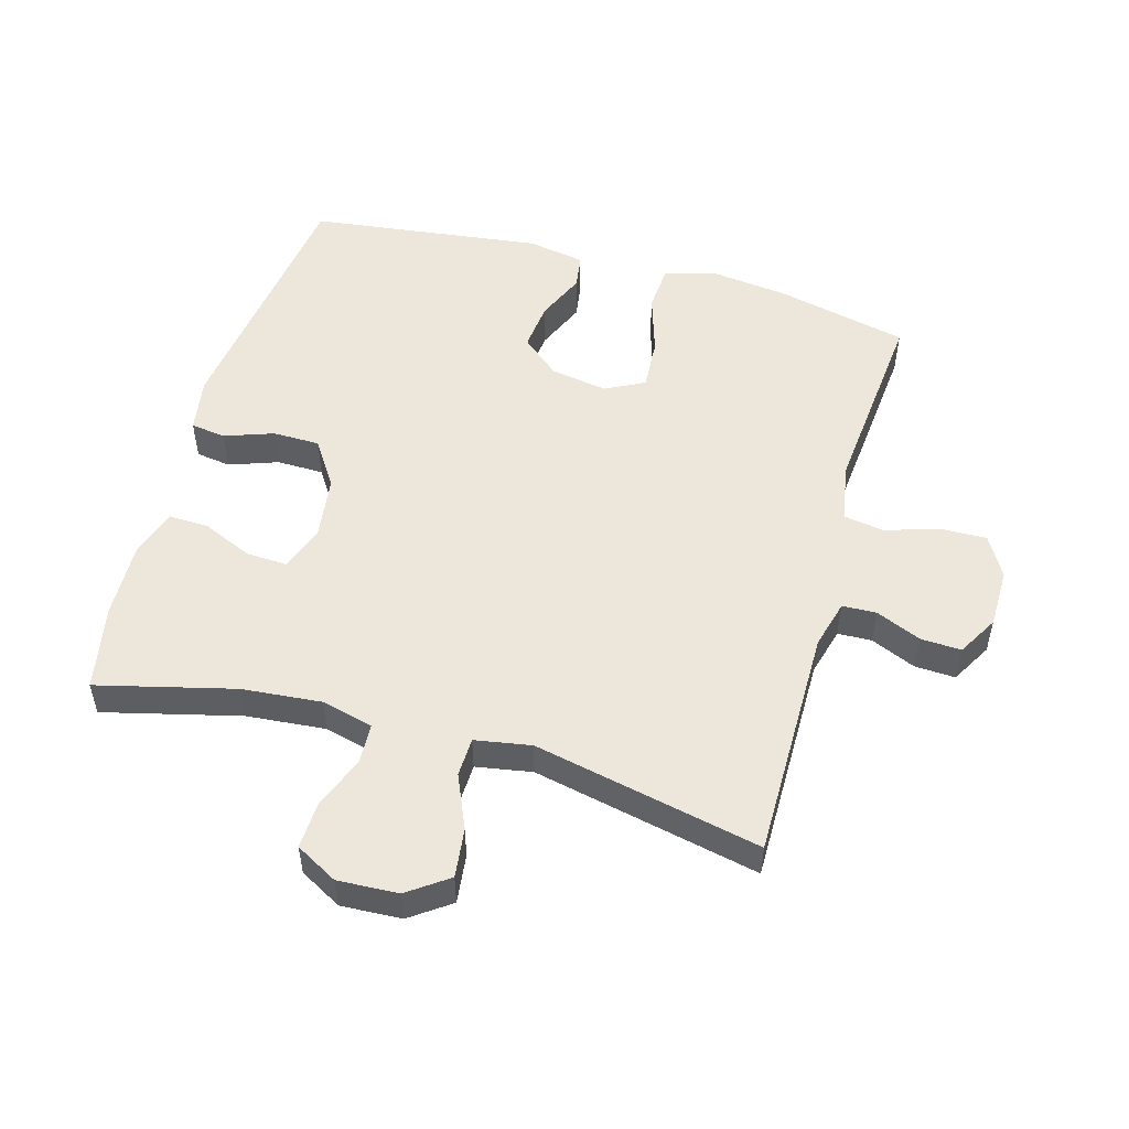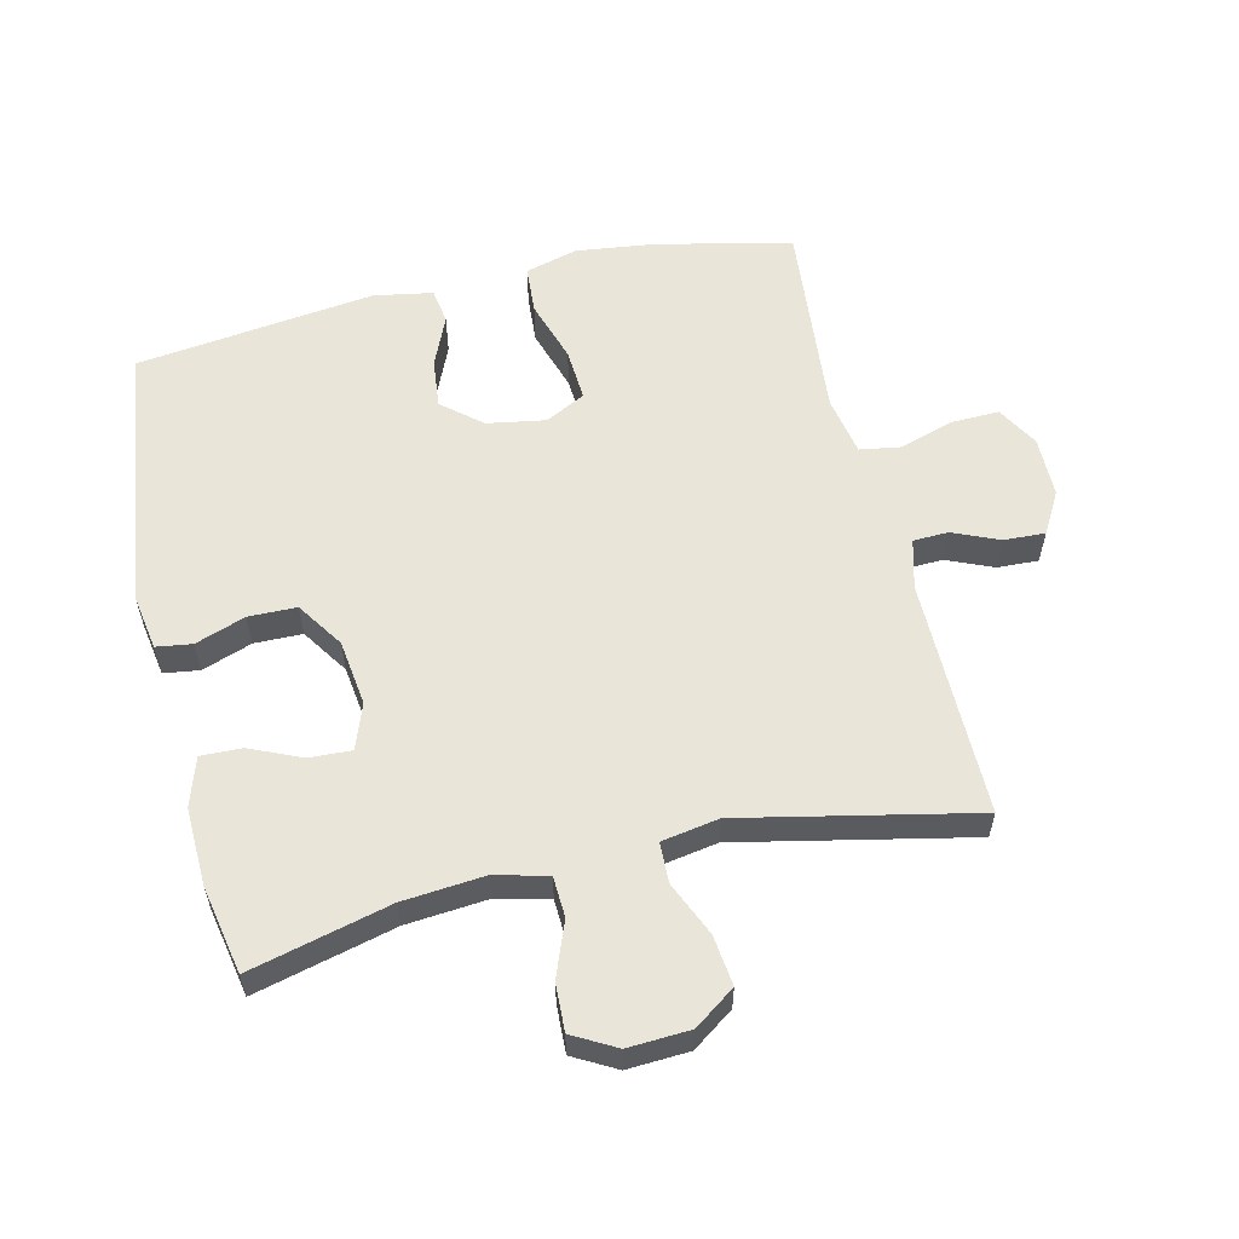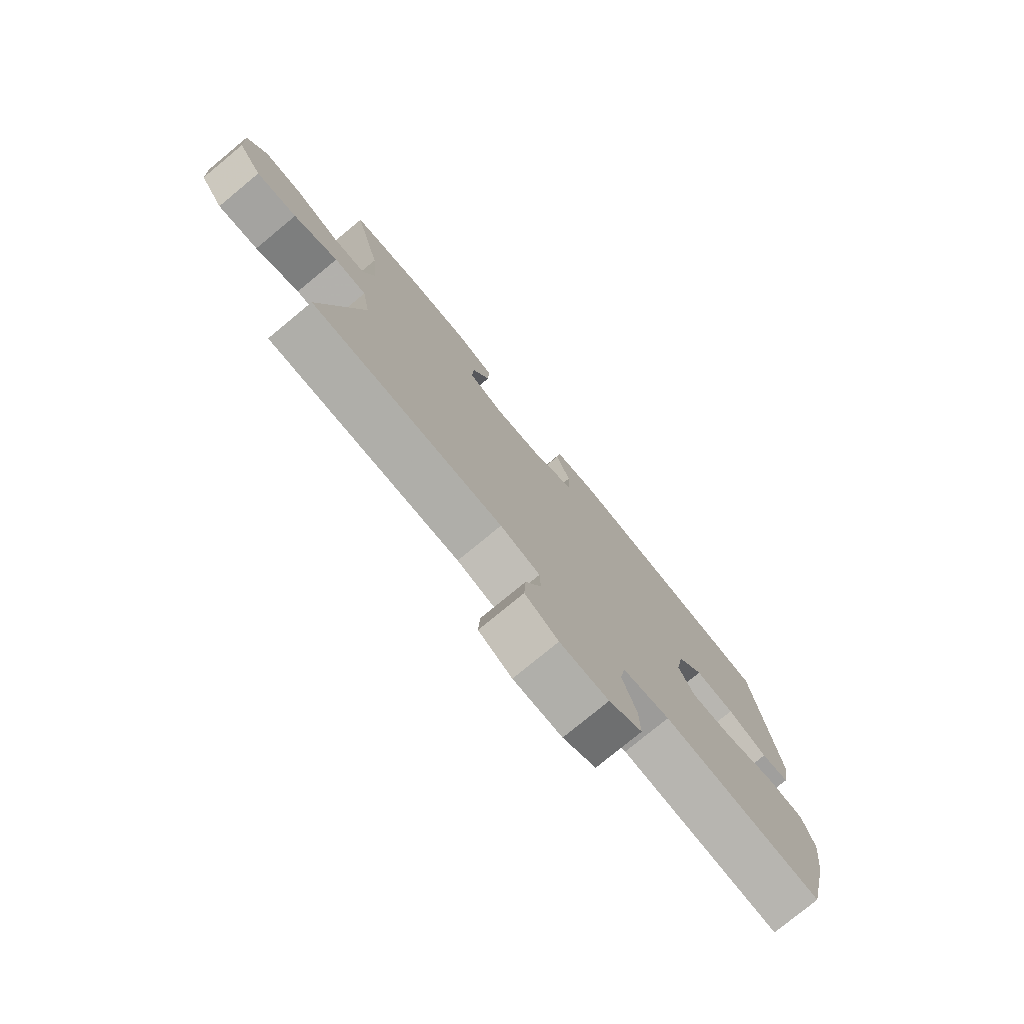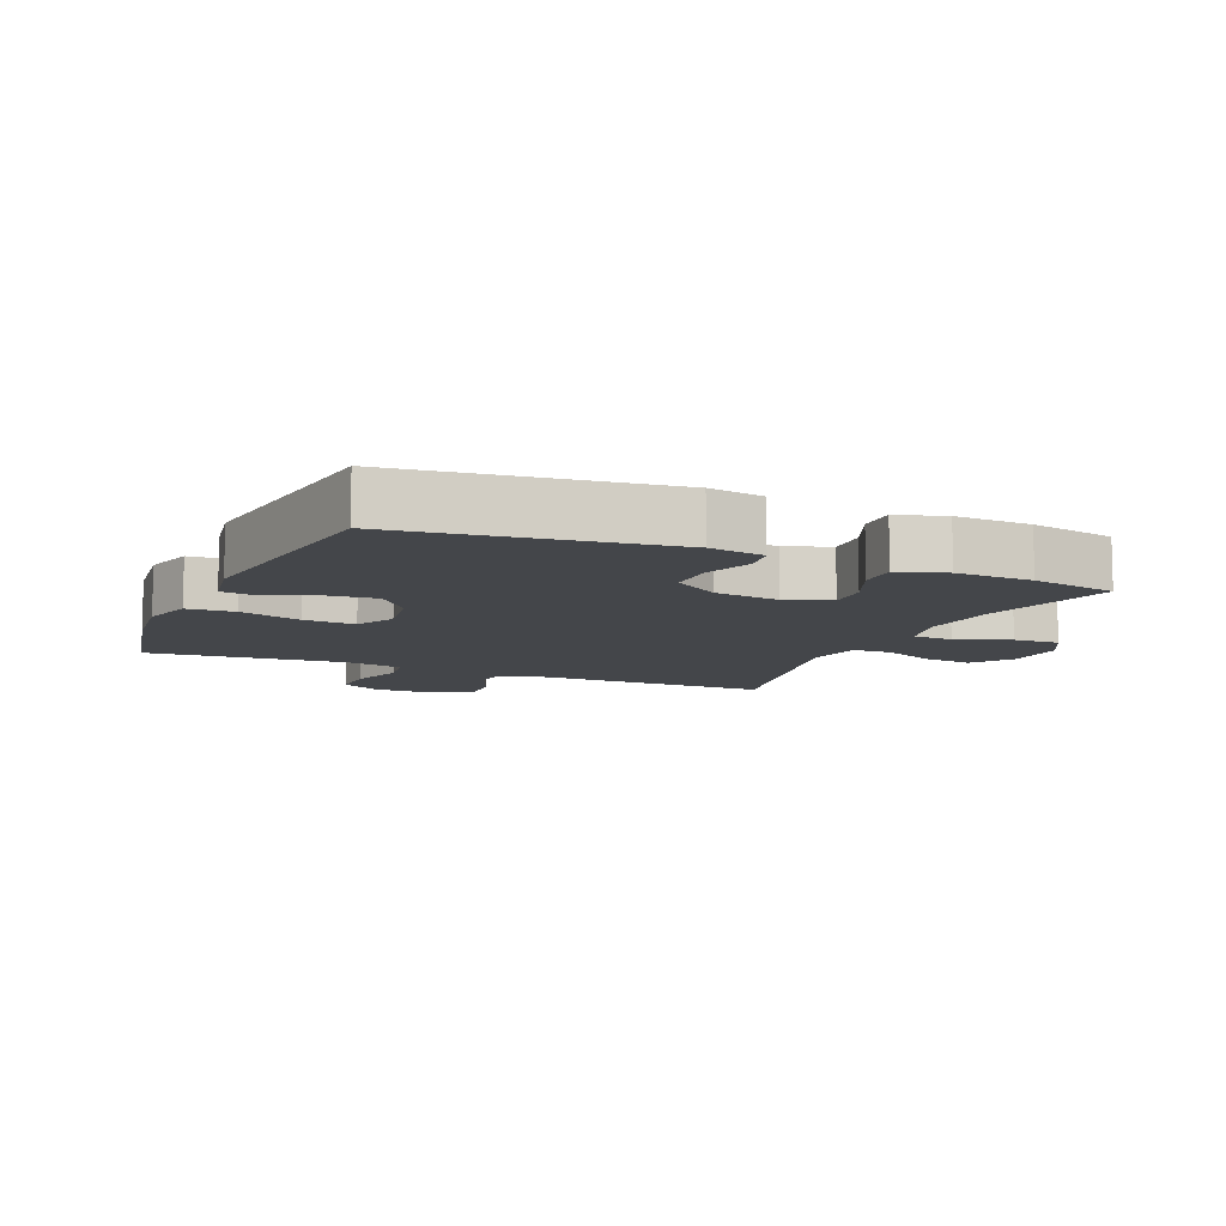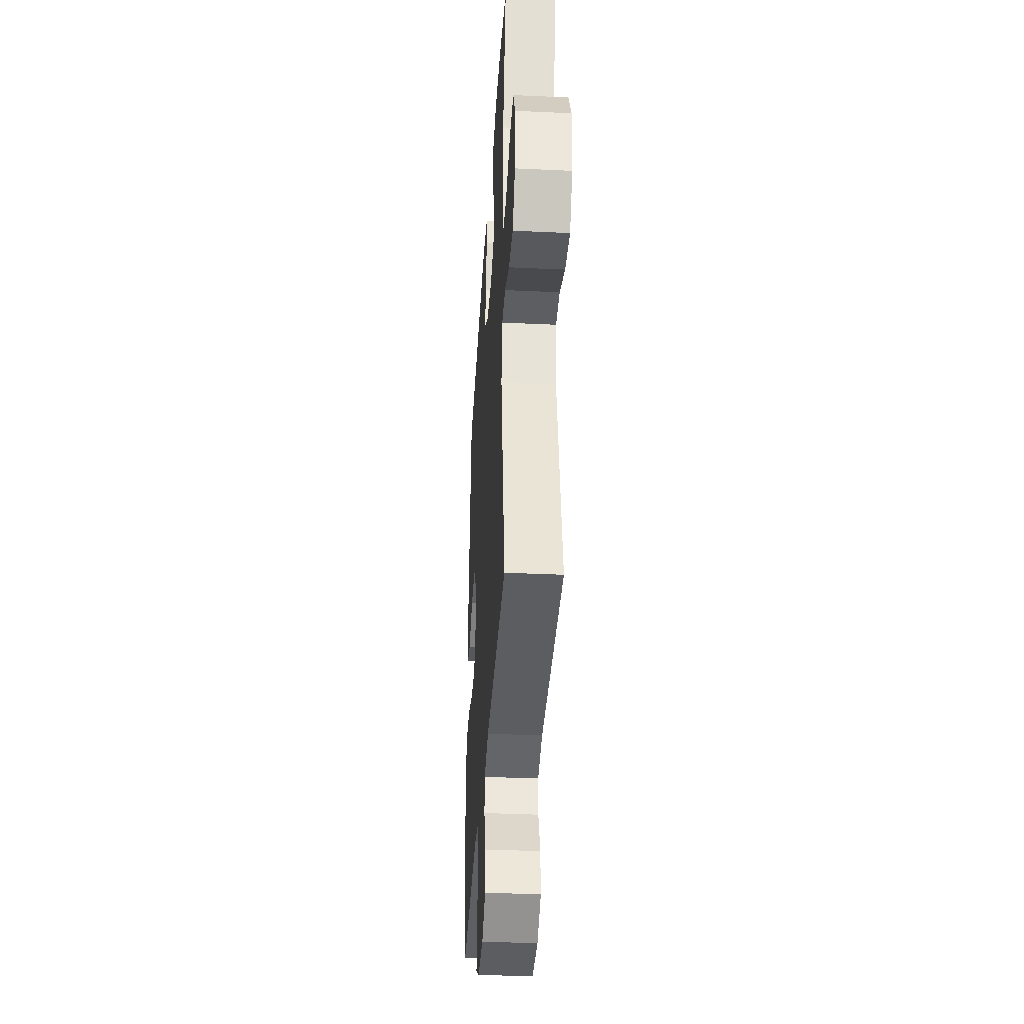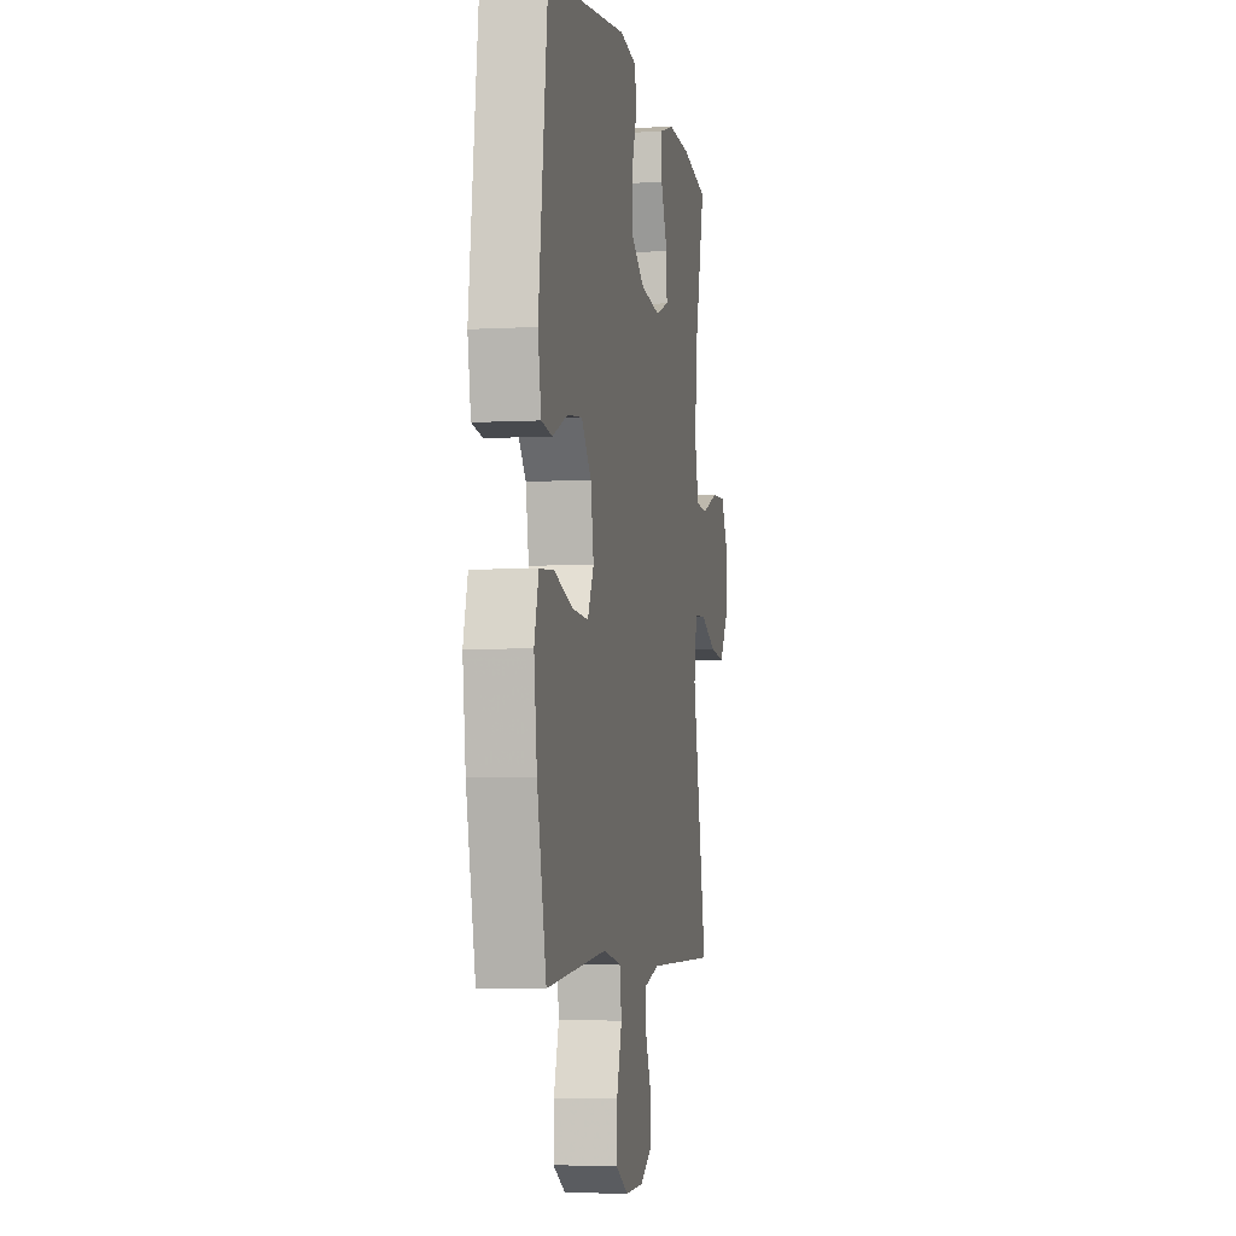
<metadata>
{"format":"obj","ext":"obj","renderer":"f3d","projection":"perspective","resolution":1024,"background":"white","views":[{"elev":52.2,"azim":105.8,"up":"+Y"},{"elev":57.9,"azim":76.7,"up":"+Y"},{"elev":-77.6,"azim":129.5,"up":"+Z"},{"elev":-9.5,"azim":-23.6,"up":"+Y"},{"elev":-36.6,"azim":86.5,"up":"+Z"},{"elev":-4.7,"azim":-79.6,"up":"+Z"}]}
</metadata>
<code>
v -0.5 0.07 -0.5
v -0.546 0.07 -0.297
v -0.561 0.07 -0.175
v -0.539 0.07 -0.096
v -0.466 0.07 -0.091
v -0.371 0.07 -0.121
v -0.291 0.07 -0.126
v -0.26 0.07 -0.065
v -0.275 0.07 0.023
v -0.325 0.07 0.082
v -0.4 0.07 0.074
v -0.476 0.07 0.041
v -0.53 0.07 0.049
v -0.546 0.07 0.138
v -0.5 0.07 0.5
v -0.093 0.07 0.554
v -0.008 0.07 0.54
v 0 0.07 0.486
v -0.027 0.07 0.41
v -0.026 0.07 0.337
v 0.045 0.07 0.29
v 0.145 0.07 0.277
v 0.214 0.07 0.302
v 0.211 0.07 0.366
v 0.177 0.07 0.444
v 0.175 0.07 0.506
v 0.249 0.07 0.53
v 0.367 0.07 0.526
v 0.5 0.07 0.5
v 0.447 0.07 0.288
v 0.436 0.07 0.165
v 0.456 0.07 0.085
v 0.518 0.07 0.082
v 0.601 0.07 0.114
v 0.673 0.07 0.117
v 0.709 0.07 0.052
v 0.704 0.07 -0.042
v 0.66 0.07 -0.104
v 0.584 0.07 -0.095
v 0.501 0.07 -0.059
v 0.44 0.07 -0.061
v 0.425 0.07 -0.148
v 0.5 0.07 -0.5
v 0.138 0.07 -0.499
v 0.063 0.07 -0.519
v 0.061 0.07 -0.572
v 0.091 0.07 -0.642
v 0.094 0.07 -0.705
v 0.031 0.07 -0.741
v -0.061 0.07 -0.742
v -0.124 0.07 -0.706
v -0.122 0.07 -0.634
v -0.096 0.07 -0.551
v -0.106 0.07 -0.489
v -0.196 0.07 -0.472
v -0.5 0 -0.5
v -0.546 0 -0.297
v -0.561 0 -0.175
v -0.539 0 -0.096
v -0.466 0 -0.091
v -0.371 0 -0.121
v -0.291 0 -0.126
v -0.26 0 -0.065
v -0.275 0 0.023
v -0.325 0 0.082
v -0.4 0 0.074
v -0.476 0 0.041
v -0.53 0 0.049
v -0.546 0 0.138
v -0.5 0 0.5
v -0.093 0 0.554
v -0.008 0 0.54
v 0 0 0.486
v -0.027 0 0.41
v -0.026 0 0.337
v 0.045 0 0.29
v 0.145 0 0.277
v 0.214 0 0.302
v 0.211 0 0.366
v 0.177 0 0.444
v 0.175 0 0.506
v 0.249 0 0.53
v 0.367 0 0.526
v 0.5 0 0.5
v 0.447 0 0.288
v 0.436 0 0.165
v 0.456 0 0.085
v 0.518 0 0.082
v 0.601 0 0.114
v 0.673 0 0.117
v 0.709 0 0.052
v 0.704 0 -0.042
v 0.66 0 -0.104
v 0.584 0 -0.095
v 0.501 0 -0.059
v 0.44 0 -0.061
v 0.425 0 -0.148
v 0.5 0 -0.5
v 0.138 0 -0.499
v 0.063 0 -0.519
v 0.061 0 -0.572
v 0.091 0 -0.642
v 0.094 0 -0.705
v 0.031 0 -0.741
v -0.061 0 -0.742
v -0.124 0 -0.706
v -0.122 0 -0.634
v -0.096 0 -0.551
v -0.106 0 -0.489
v -0.196 0 -0.472
f 50 51 52 53
f 50 53 54
f 49 50 54
f 46 47 48 49
f 45 46 49 54
f 44 45 54 55
f 42 43 44 55
f 37 38 39 40
f 37 40 41
f 36 37 41
f 33 34 35 36
f 32 33 36 41
f 31 32 41 42
f 27 28 29 30
f 27 30 31
f 24 25 26 27
f 23 24 27 31
f 22 23 31 42
f 16 17 18 19
f 16 19 20
f 15 16 20
f 14 15 20 21
f 11 12 13 14
f 10 11 14 21
f 3 4 5 6
f 3 6 7
f 2 3 7
f 1 2 7
f 55 1 7
f 42 55 7 8
f 22 42 8 9
f 9 10 21 22
f 108 107 106 105
f 109 108 105
f 109 105 104
f 104 103 102 101
f 109 104 101 100
f 110 109 100 99
f 110 99 98 97
f 95 94 93 92
f 96 95 92
f 96 92 91
f 91 90 89 88
f 96 91 88 87
f 97 96 87 86
f 85 84 83 82
f 86 85 82
f 82 81 80 79
f 86 82 79 78
f 97 86 78 77
f 74 73 72 71
f 75 74 71
f 75 71 70
f 76 75 70 69
f 69 68 67 66
f 76 69 66 65
f 61 60 59 58
f 62 61 58
f 62 58 57
f 62 57 56
f 62 56 110
f 63 62 110 97
f 64 63 97 77
f 77 76 65 64
f 1 56 57 2
f 2 57 58 3
f 3 58 59 4
f 4 59 60 5
f 5 60 61 6
f 6 61 62 7
f 7 62 63 8
f 8 63 64 9
f 9 64 65 10
f 10 65 66 11
f 11 66 67 12
f 12 67 68 13
f 13 68 69 14
f 14 69 70 15
f 15 70 71 16
f 16 71 72 17
f 17 72 73 18
f 18 73 74 19
f 19 74 75 20
f 20 75 76 21
f 21 76 77 22
f 22 77 78 23
f 23 78 79 24
f 24 79 80 25
f 25 80 81 26
f 26 81 82 27
f 27 82 83 28
f 28 83 84 29
f 29 84 85 30
f 30 85 86 31
f 31 86 87 32
f 32 87 88 33
f 33 88 89 34
f 34 89 90 35
f 35 90 91 36
f 36 91 92 37
f 37 92 93 38
f 38 93 94 39
f 39 94 95 40
f 40 95 96 41
f 41 96 97 42
f 42 97 98 43
f 43 98 99 44
f 44 99 100 45
f 45 100 101 46
f 46 101 102 47
f 47 102 103 48
f 48 103 104 49
f 49 104 105 50
f 50 105 106 51
f 51 106 107 52
f 52 107 108 53
f 53 108 109 54
f 54 109 110 55
f 55 110 56 1

</code>
